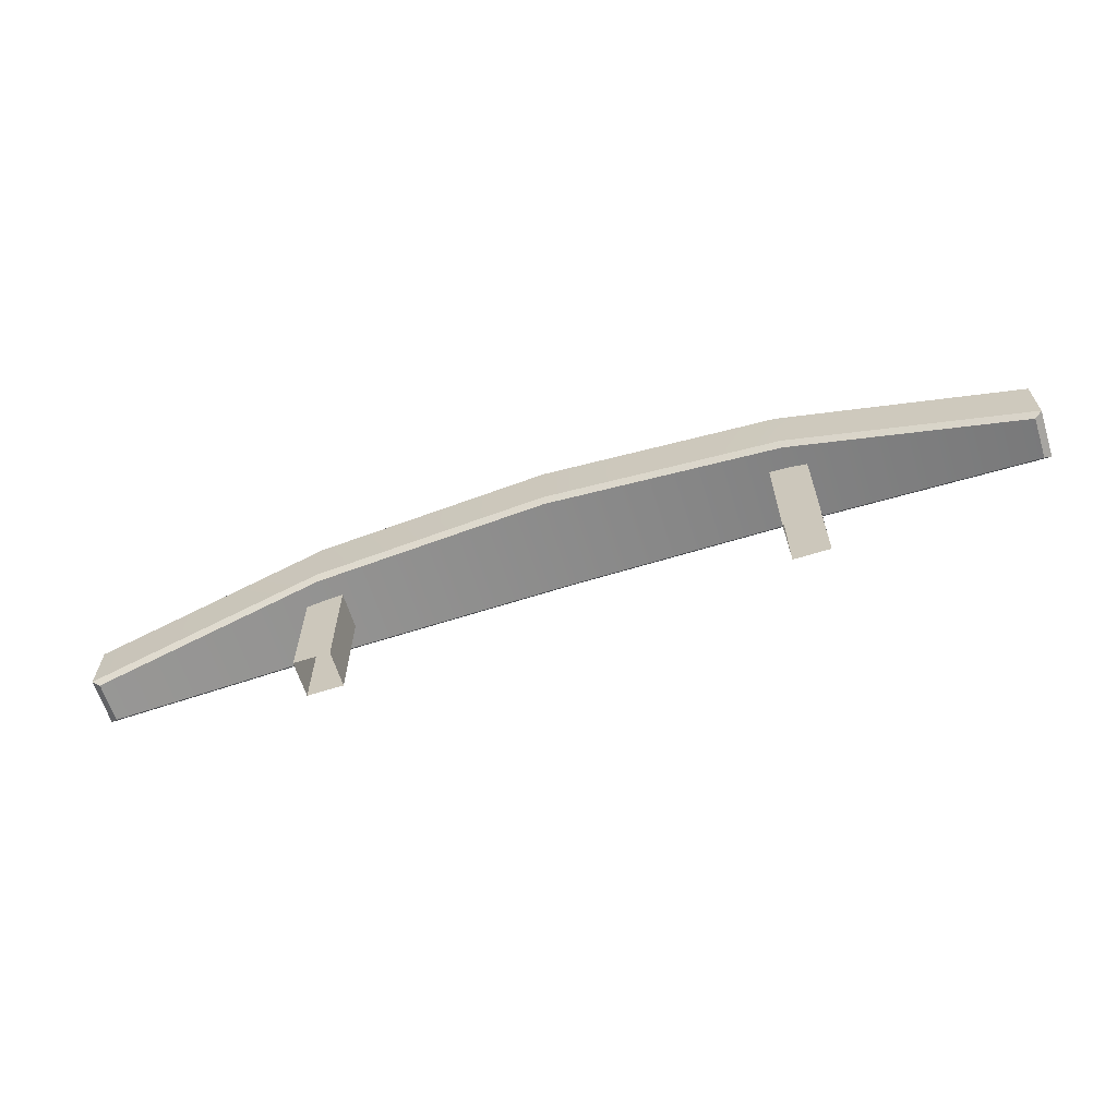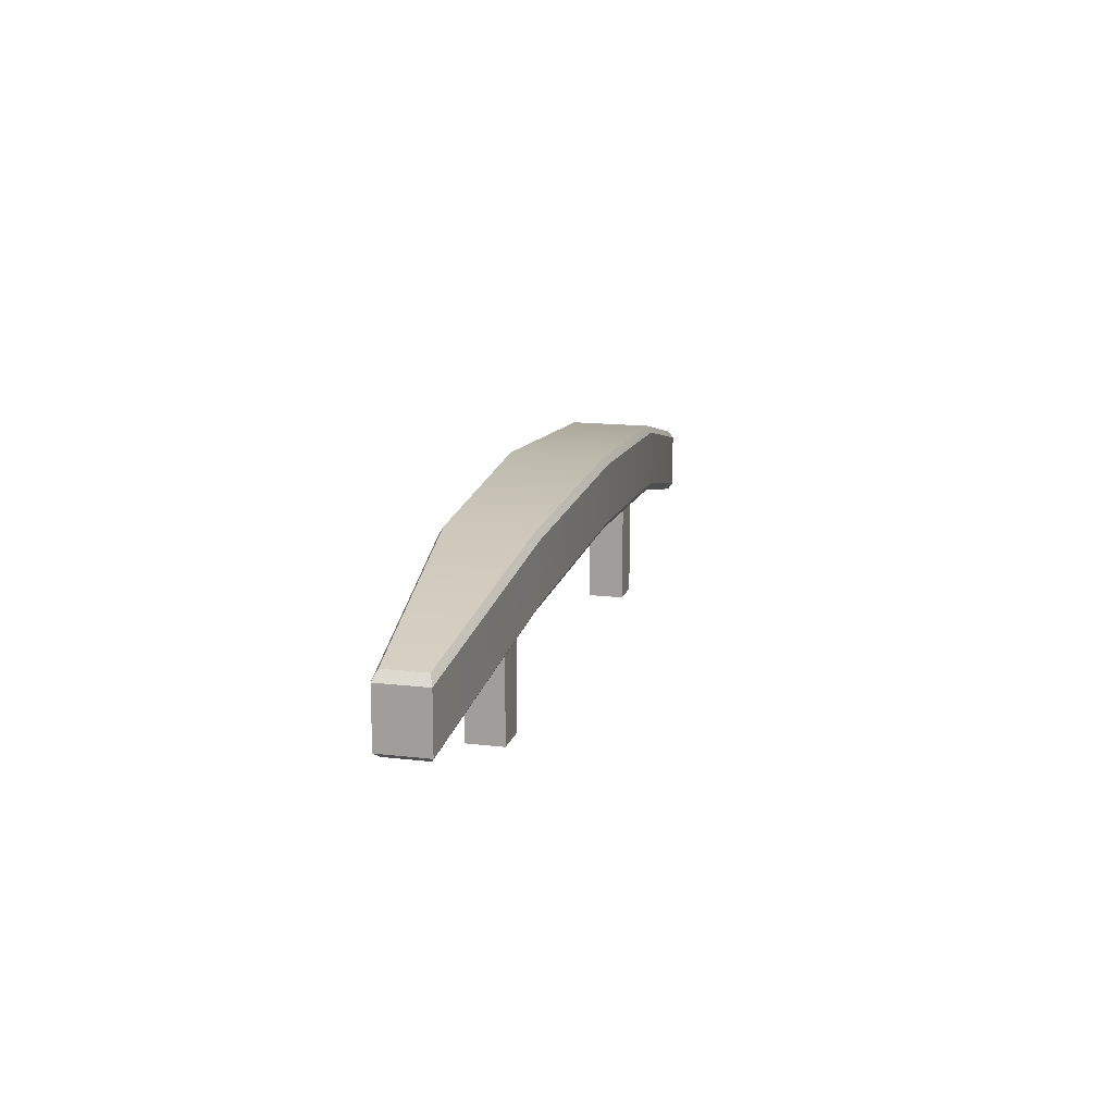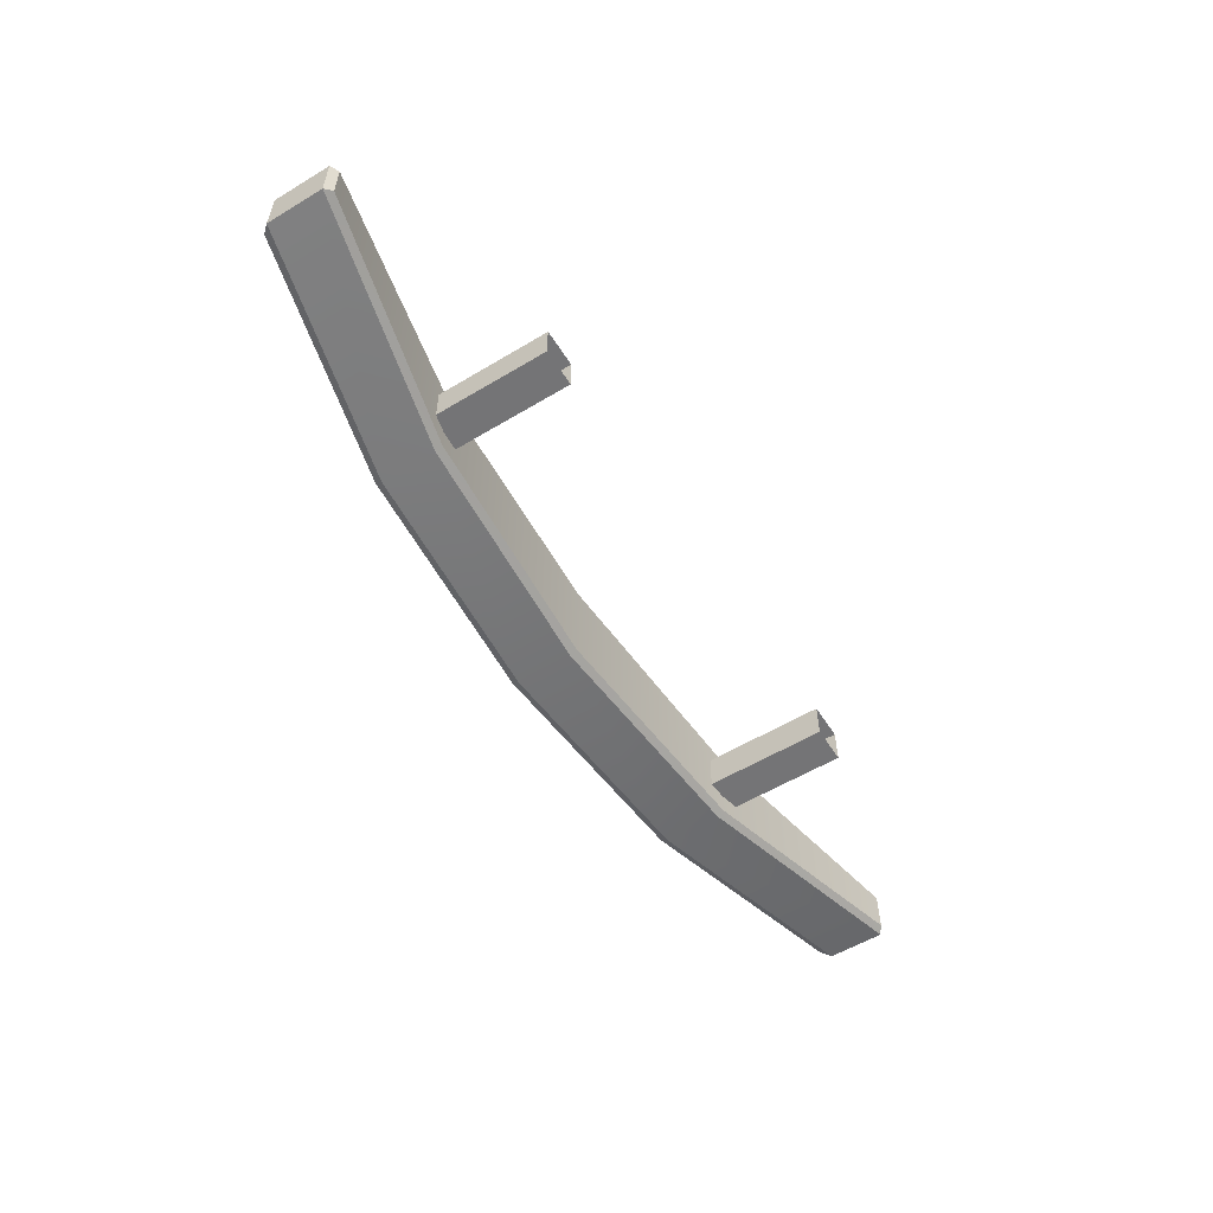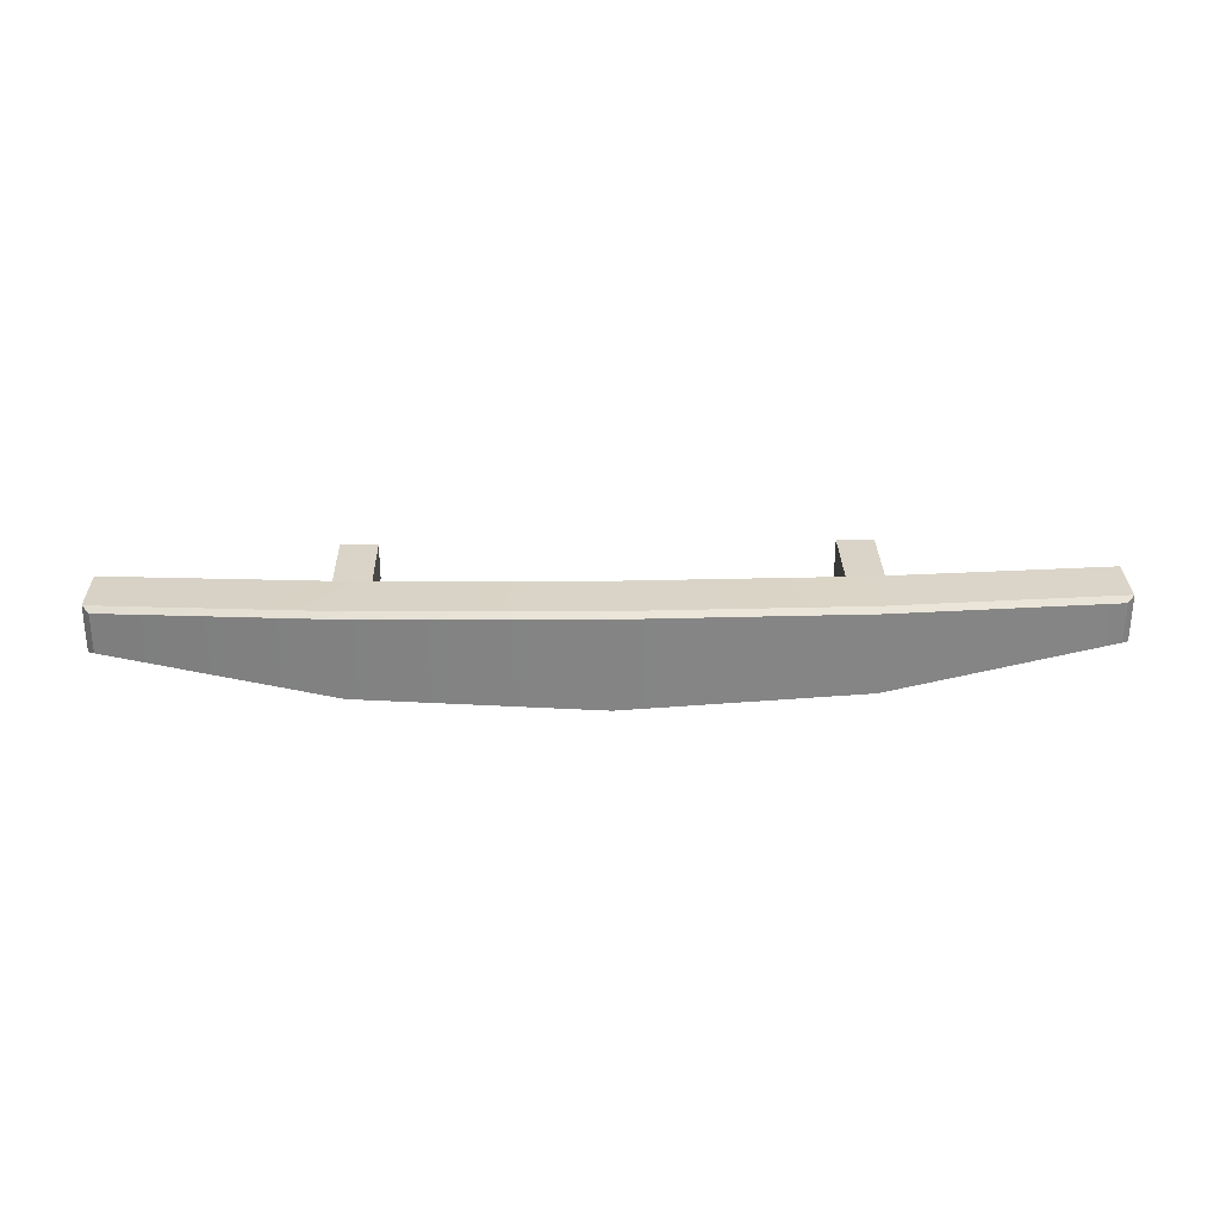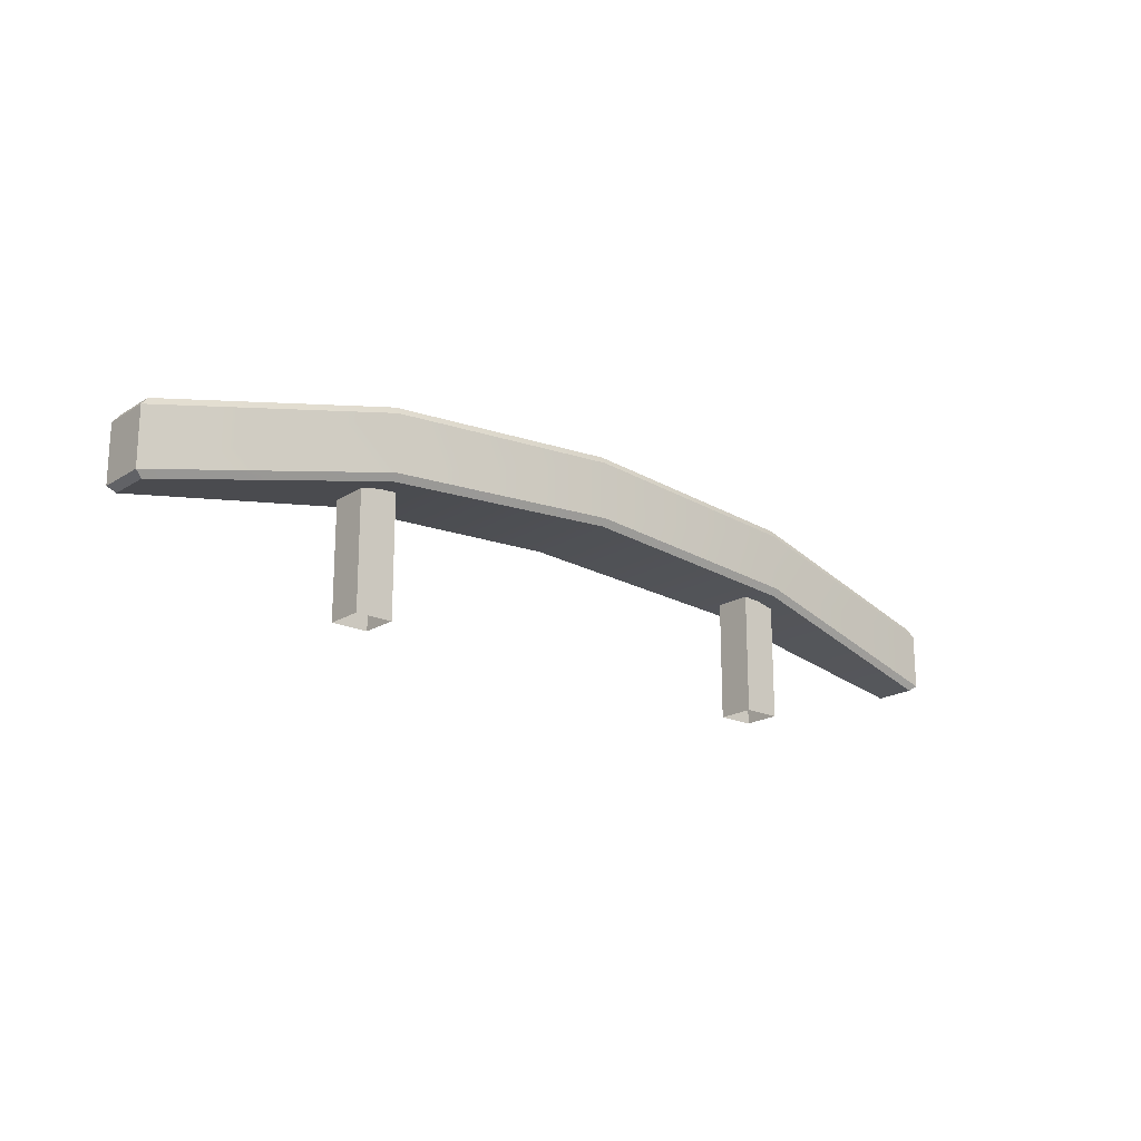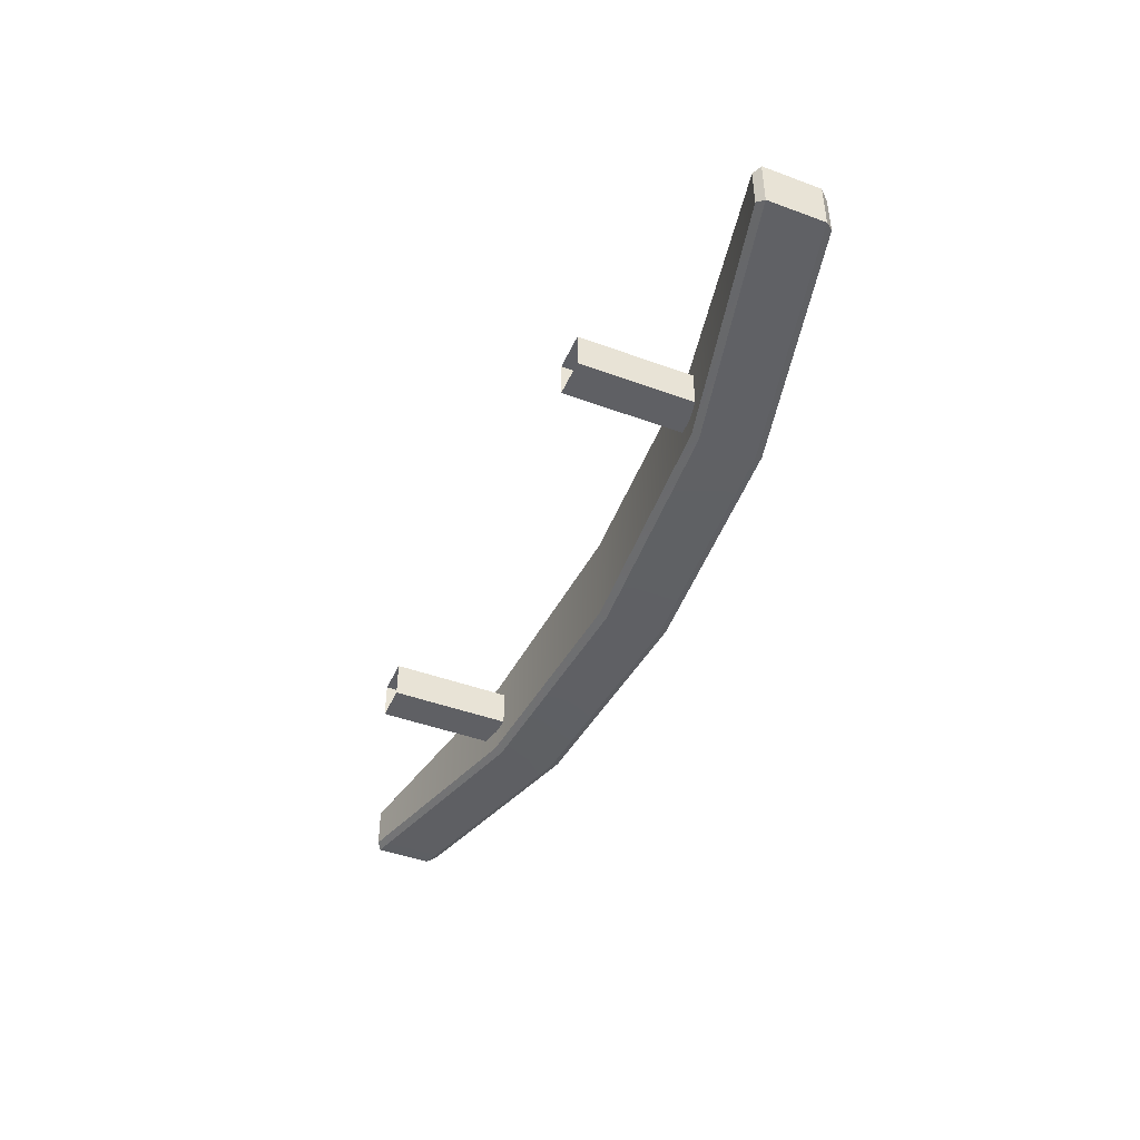
<metadata>
{"format":"obj","ext":"obj","renderer":"f3d","projection":"perspective","resolution":1024,"background":"white","views":[{"elev":-64.0,"azim":17.6,"up":"+Z"},{"elev":15.1,"azim":104.1,"up":"+Z"},{"elev":-56.3,"azim":122.2,"up":"+Y"},{"elev":28.6,"azim":-1.2,"up":"+Y"},{"elev":-19.5,"azim":139.3,"up":"+Z"},{"elev":-44.8,"azim":-113.1,"up":"+Y"}]}
</metadata>
<code>
v -64.98 77.1 34.67
v -64.2 77.1 34.67
v -64.98 77.89 34.67
v -64.2 77.89 34.67
v -64.98 77.89 31.84
v -64.2 77.89 31.84
v -64.98 77.1 31.84
v -64.2 77.1 31.84
v -54.87 77.1 34.67
v -54.08 77.1 34.67
v -54.87 77.89 34.67
v -54.08 77.89 34.67
v -54.87 77.89 31.84
v -54.08 77.89 31.84
v -54.87 77.1 31.84
v -54.08 77.1 31.84
v -69.48 77.06 34.75
v -69.64 76.98 34.56
v -64.59 76.55 35.71
v -64.59 76.64 35.86
v -69.48 77.93 34.75
v -69.64 78.01 34.56
v -64.59 78.45 35.71
v -64.59 78.36 35.86
v -69.64 78.01 33.36
v -69.48 77.93 33.25
v -64.59 78.45 34.51
v -64.59 78.36 34.36
v -69.48 77.06 33.25
v -69.64 76.98 33.36
v -64.59 76.64 34.36
v -64.59 76.55 34.51
v -49.42 76.98 34.56
v -49.58 77.06 34.75
v -49.58 77.93 34.75
v -49.42 78.01 34.56
v -49.42 78.01 33.36
v -49.58 77.93 33.25
v -49.58 77.06 33.25
v -49.42 76.98 33.36
v -54.48 78.36 35.86
v -54.48 78.45 35.71
v -54.48 78.45 34.51
v -54.48 78.36 34.36
v -54.48 76.64 34.36
v -54.48 76.55 34.51
v -54.48 76.55 35.71
v -54.48 76.64 35.86
v -59.53 78.48 36.18
v -59.53 78.57 36.03
v -59.53 78.57 34.84
v -59.53 78.48 34.69
v -59.53 76.51 34.69
v -59.53 76.42 34.84
v -59.53 76.42 36.03
v -59.53 76.51 36.18
f 3 4 6 5
f 7 8 2 1
f 2 8 6 4
f 7 1 3 5
f 11 12 14 13
f 15 16 10 9
f 10 16 14 12
f 15 9 11 13
f 17 18 19 20
f 18 17 21 22
f 20 19 55 56
f 22 21 24 23
f 23 24 49 50
f 25 26 29 30
f 26 25 27 28
f 28 27 51 52
f 30 29 31 32
f 32 31 53 54
f 33 34 48 47
f 34 33 36 35
f 35 36 42 41
f 37 38 44 43
f 38 37 40 39
f 39 40 46 45
f 41 42 50 49
f 43 44 52 51
f 45 46 54 53
f 47 48 56 55
f 17 20 24 21
f 22 23 27 25
f 26 28 31 29
f 30 32 19 18
f 33 40 37 36
f 30 18 22 25
f 42 36 37 43
f 45 44 38 39
f 47 46 40 33
f 41 48 34 35
f 50 42 43 51
f 53 52 44 45
f 55 54 46 47
f 49 56 48 41
f 23 50 51 27
f 31 28 52 53
f 19 32 54 55
f 24 20 56 49

</code>
